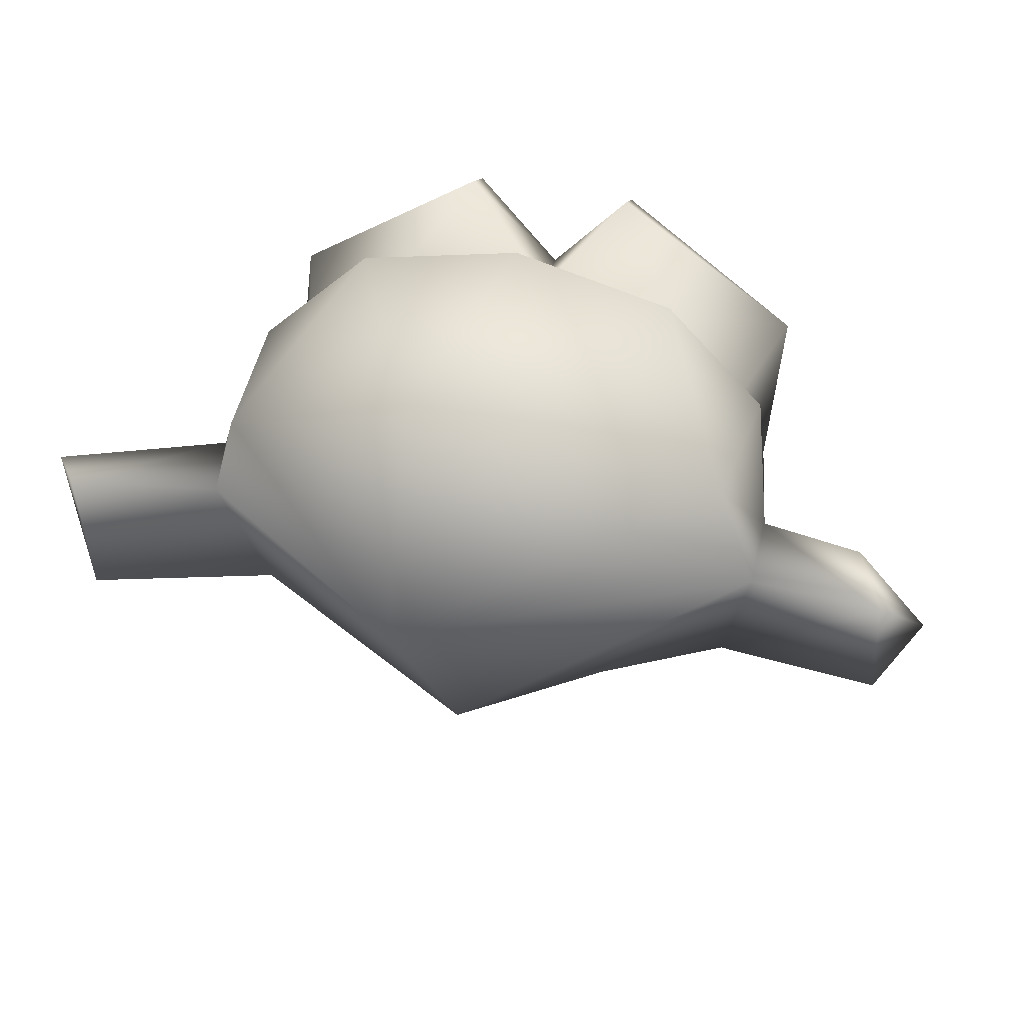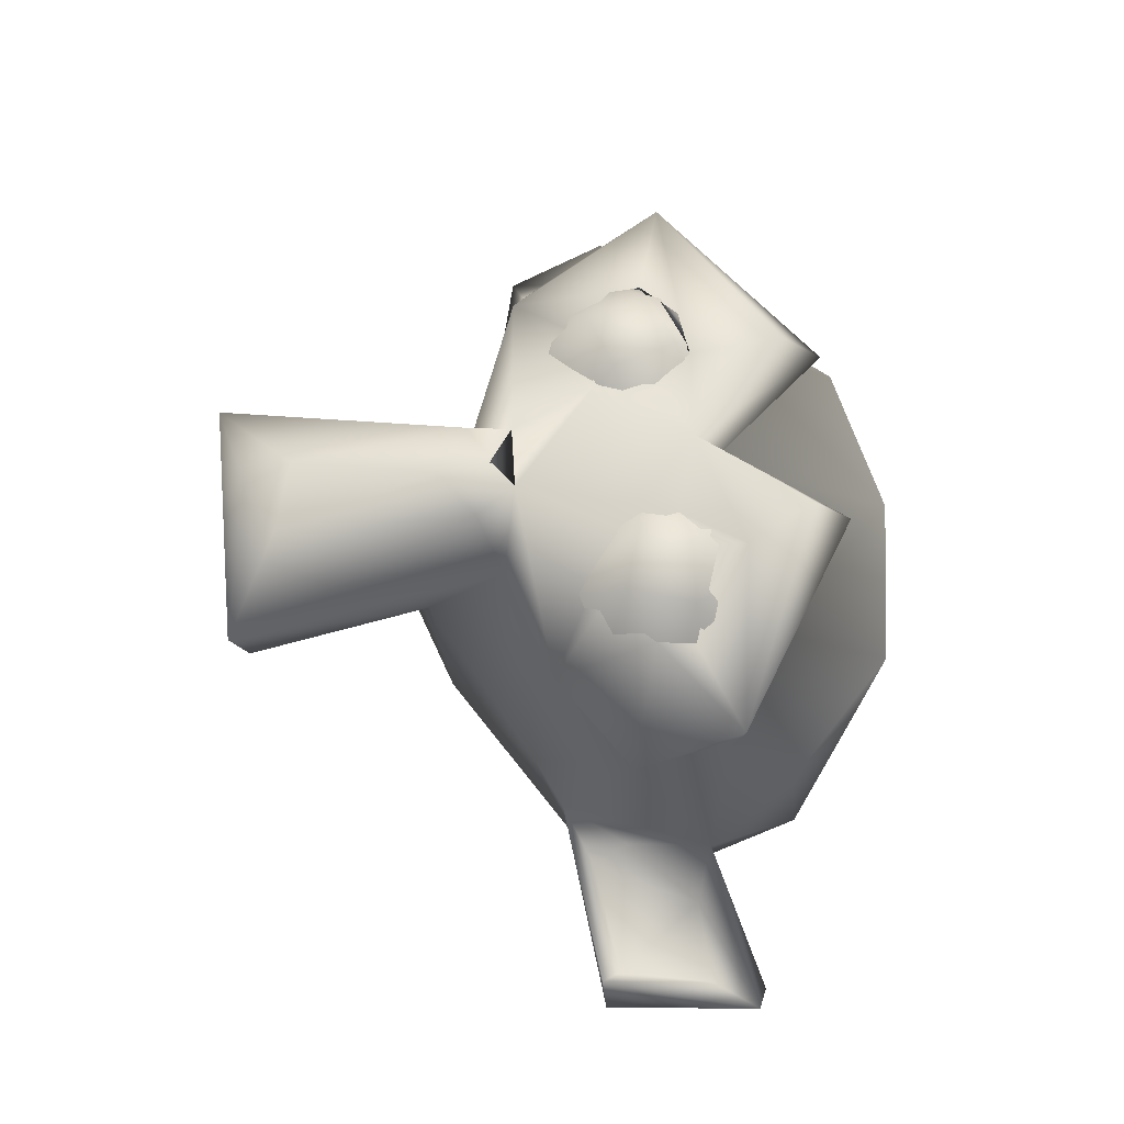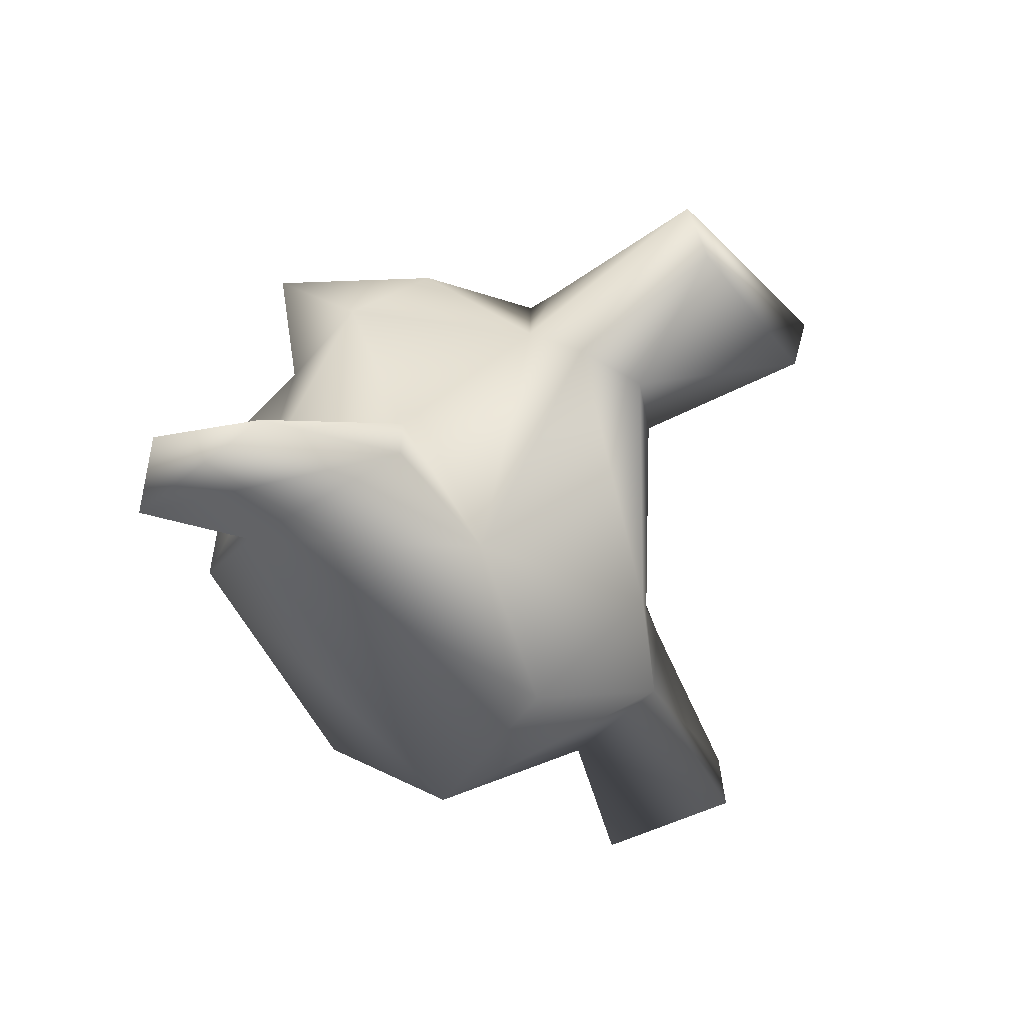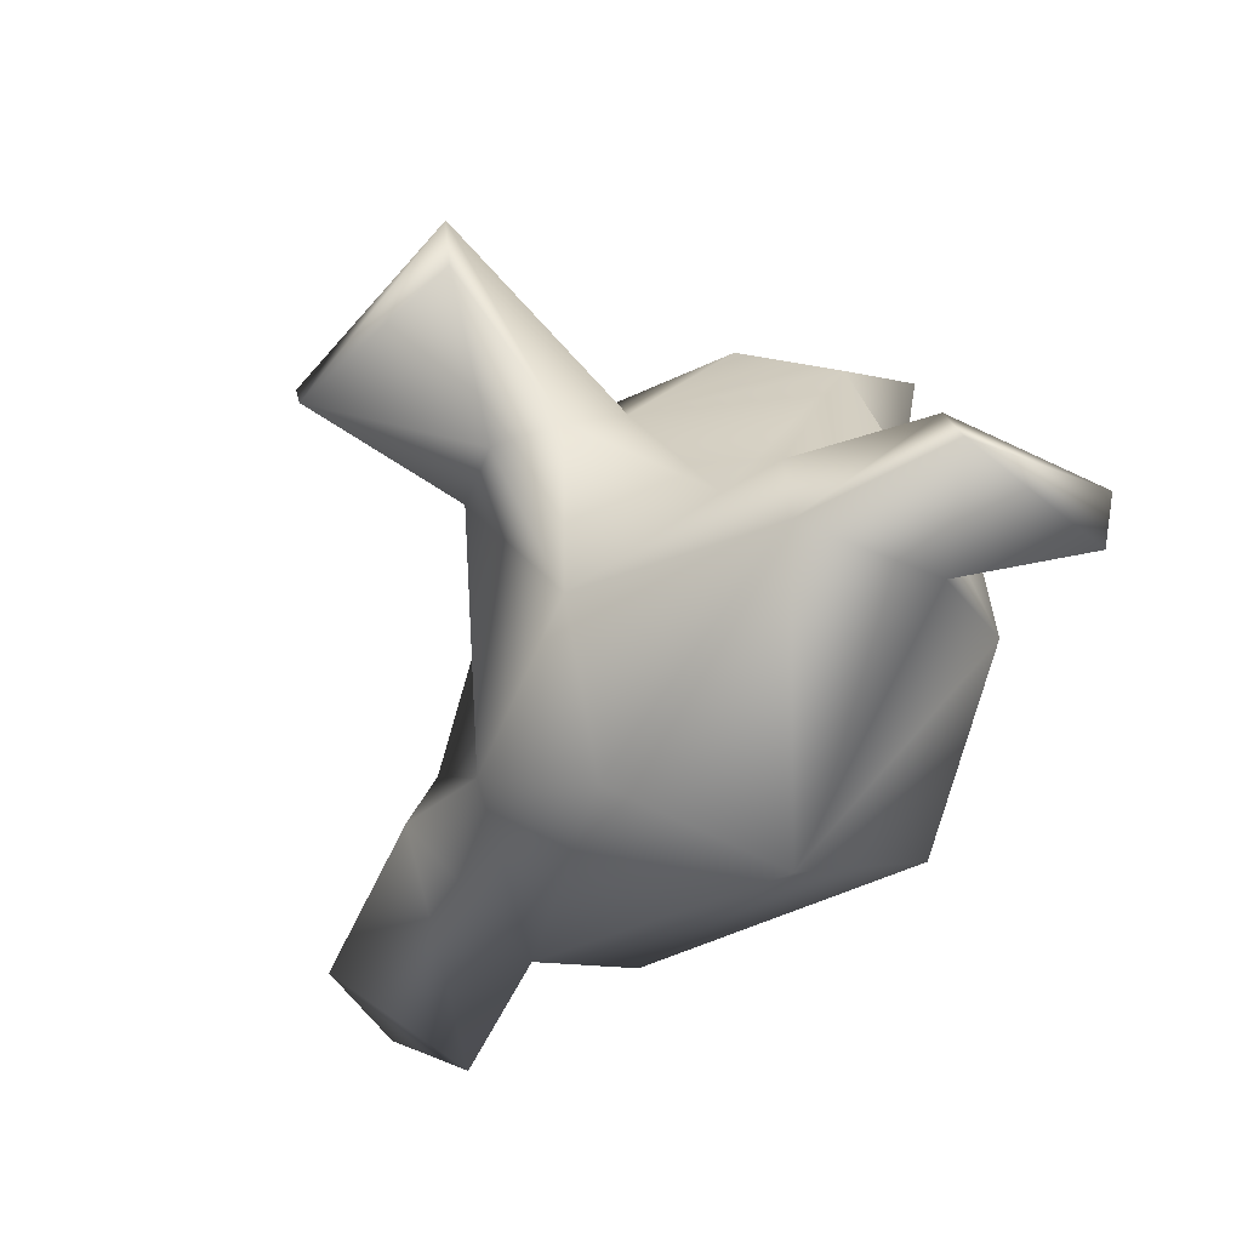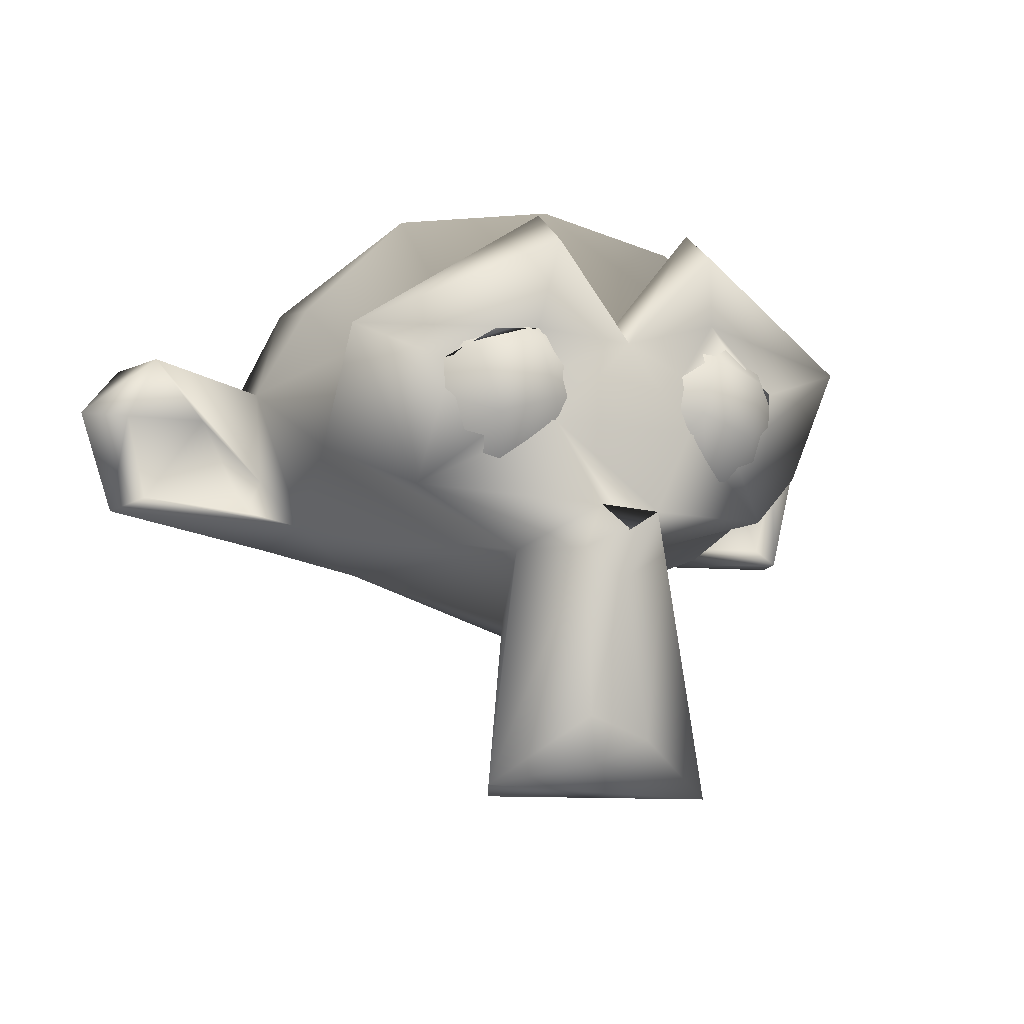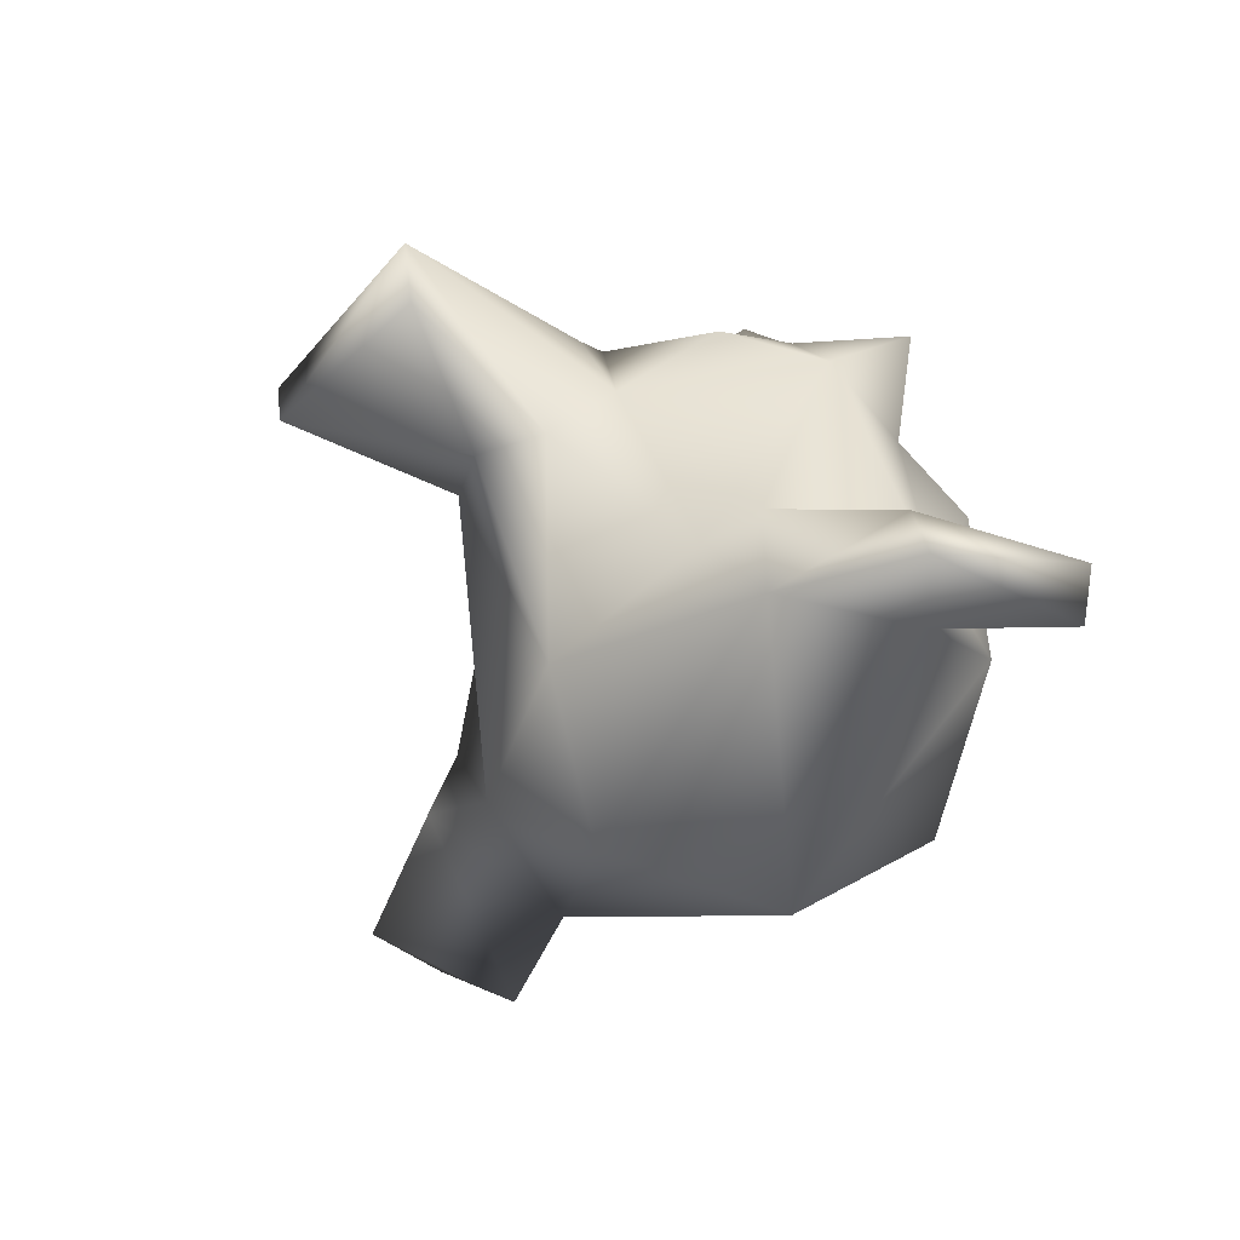
<metadata>
{"format":"obj","ext":"obj","renderer":"f3d","projection":"perspective","resolution":1024,"background":"white","views":[{"elev":50.1,"azim":-168.3,"up":"+Y"},{"elev":66.8,"azim":82.8,"up":"+Z"},{"elev":-38.0,"azim":-53.7,"up":"+Z"},{"elev":-52.8,"azim":48.4,"up":"+Z"},{"elev":-11.4,"azim":-23.5,"up":"+Y"},{"elev":-35.1,"azim":53.9,"up":"+Z"}]}
</metadata>
<code>
o Suzanne.002
v 0.5469 0.05469 0.5781
v -0.5469 0.05469 0.5781
v -0.3488 -0.03989 0.6262
v 0.3488 -0.03989 0.6262
v 0.2434 0.1833 0.8091
v 0.1562 0.05469 0.6484
v -0.1562 0.05469 0.6484
v -0.06609 0.2411 0.664
v 0.06562 0.2415 0.6643
v 0.2963 0.3645 0.8051
v 0.1562 0.4375 0.6484
v -0.1562 0.4375 0.6484
v 0.3516 0.5156 0.6172
v -0.3516 0.5156 0.6172
v -0.2938 0.3635 0.8052
v -0.4666 0.3091 0.7681
v 0.5469 0.4375 0.5781
v -0.5469 0.4375 0.5781
v 0.6334 0.2421 0.5665
v -0.6333 0.242 0.5665
v 0.4671 0.3084 0.7681
v -0.2431 0.1832 0.8096
v 0.4116 0.1298 0.7947
v -0.4116 0.1298 0.7947
v 0 -0.1875 0.7969
v 0.1619 0.4256 -0.8862
v 0.1746 -0.359 -0.4211
v 0.2231 -0.1826 0.5375
v -0.3567 -0.928 0.5735
v 0.5611 -0.0834 0.5691
v 0.8015 0.4015 0.632
v -0.2783 0.4032 0.7616
v 0.3068 0.4767 0.7528
v 0 -0.1953 0.75
v 0 -0.1406 0.7422
v 0.08596 -0.1301 0.8049
v -0.5905 -0.05846 0.5826
v -0.8167 0.39 0.6394
v -0.2482 0.6488 0.8546
v 0.253 0.6562 0.8507
v -0.004469 0.3718 0.8097
v -0.0913 -0.1183 0.7924
v 0.3423 -0.9521 0.5793
v 0.1343 -0.2427 0.7516
v -0.00351 -0.3325 0.7625
v -0.1283 -0.2427 0.7591
v 0.09493 -0.7943 0.7029
v -0.09857 -0.7304 0.7289
v -0.06594 -0.8653 0.683
v -0.413 0.3885 0.7525
v -0.548 0.3018 0.6818
v -0.5432 0.2127 0.6832
v -0.414 0.08783 0.7189
v 0.1981 0.3041 0.7604
v -0.1961 0.2946 0.7611
v 0.3244 0.3905 0.8068
v 0.2229 0.1324 0.7566
v 0.4145 0.06919 0.6973
v 0.5363 0.1972 0.6878
v 0.5494 0.3034 0.6755
v -0.2196 0.1311 0.7538
v -0.002492 0.4309 0.6322
v -0.2512 0.7722 0.7024
v 0.2506 0.7722 0.7017
v -0.4575 0.5286 0.4747
v -0.7117 0.4008 0.3073
v -0.801 0.08268 0.3492
v -0.2378 -0.2178 0.5074
v 0.7899 0.1078 0.4005
v 0.001752 0.9765 0.1908
v -0.01162 -0.07516 -0.7794
v -0.8445 0.4029 -0.4556
v -0.2141 -0.4102 0.3419
v -0.2868 -0.9487 0.4008
v 0.3212 -0.9106 0.4087
v 0.000282 -0.4953 0.3071
v 0.1998 -0.3982 0.2975
v 0.187 0.9318 -0.4989
v -0.7186 0.6943 -0.3808
v -0.4761 0.8991 0.1288
v 0.4656 0.901 0.1522
v 0.4602 0.5273 0.4726
v 0.7175 0.4035 0.3126
v -0.7815 0.5761 0.09585
v 0.7815 0.5761 0.09585
v 0.7708 0.6232 -0.3424
v -0.4122 -0.1552 -0.4701
v 0.5396 -0.1429 -0.1585
v -1.253 -0.000911 -0.462
v -1.363 0.3134 -0.4447
v -1.144 0.4931 -0.3528
v 1.212 0.314 -0.4446
v 1.18 -0.01776 -0.3964
v 0.7041 -0.07829 -0.1248
v 0.8615 0.3449 -0.1921
v 0.8518 -0.000411 -0.2931
v -1.147 0.04822 -0.4379
v -1.211 0.3168 -0.4442
v -0.9834 0.3017 -0.3545
v -0.7959 0.1029 -0.3083
v 0.7908 0.1045 -0.309
v -0.7089 -0.07113 -0.1393
v -0.8512 0.3636 -0.1919
v 0.9853 0.2972 -0.3594
v -0.8497 -0.002268 -0.2958
v 1.143 0.04163 -0.458
v -1.223 0.4895 -0.5515
v 1.227 0.4808 -0.5528
v 1.311 0.44 -0.4314
v 1.225 -0.009861 -0.547
v -0.7717 -0.1206 -0.3234
v 0.6965 -0.06196 -0.3747
v 0.8338 0.3522 -0.3912
f 21 23 19
f 24 16 20
f 23 4 1
f 3 24 2
f 23 5 4
f 22 24 3
f 9 6 5
f 5 10 9
f 15 22 8
f 15 8 12
f 15 12 14
f 19 17 21
f 23 10 5
f 22 15 24
f 23 21 10
f 15 16 24
f 28 30 36
f 37 68 42
f 31 59 69
f 39 63 38
f 41 40 64
f 32 41 39
f 38 32 39
f 36 30 57
f 57 61 36
f 43 49 29
f 44 47 43
f 25 35 34
f 25 35 42
f 36 45 44
f 45 36 46
f 35 36 61
f 42 35 61
f 49 47 48
f 30 59 58
f 52 37 53
f 32 51 50
f 54 56 33
f 41 64 62
f 63 41 62
f 69 83 31
f 76 75 74
f 76 74 73
f 43 74 75
f 43 75 77
f 74 29 73
f 75 76 77
f 27 77 76
f 26 86 113
f 81 85 86
f 84 80 79
f 62 64 82
f 63 62 65
f 13 21 17
f 95 86 85
f 79 103 84
f 86 95 113
f 27 88 77
f 112 26 113
f 111 72 87
f 72 71 87
f 91 90 98
f 92 93 109
f 99 91 98
f 88 94 69
f 69 94 95
f 103 100 102
f 103 91 100
f 67 103 102
f 101 104 95
f 96 104 101
f 106 104 96
f 99 97 105
f 104 106 92
f 109 108 95
f 103 72 107
f 89 107 111
f 108 109 110
f 89 90 107
f 88 112 94
f 19 23 1
f 2 24 20
f 4 5 6
f 7 22 3
f 8 22 7
f 10 11 9
f 10 13 11
f 14 16 15
f 41 33 40
f 20 16 18
f 28 44 43
f 29 46 68
f 30 69 59
f 38 67 37
f 64 40 31
f 41 63 39
f 33 31 40
f 38 52 51
f 38 51 32
f 59 31 60
f 57 41 61
f 42 61 37
f 41 32 55
f 46 48 45
f 61 41 55
f 47 49 43
f 49 48 29
f 47 45 48
f 82 31 83
f 25 36 35
f 42 36 25
f 46 36 42
f 28 36 44
f 46 42 68
f 57 30 58
f 53 37 61
f 33 56 60
f 65 38 63
f 27 73 87
f 67 38 66
f 68 37 67
f 74 43 29
f 28 43 77
f 73 29 68
f 28 69 30
f 112 27 71
f 87 71 27
f 78 80 70
f 26 112 71
f 72 26 71
f 70 81 78
f 26 79 78
f 85 82 83
f 26 78 86
f 78 81 86
f 84 65 80
f 70 82 81
f 70 65 62
f 83 95 85
f 66 103 67
f 102 68 67
f 79 72 103
f 87 73 68
f 88 28 77
f 89 98 90
f 87 102 111
f 27 112 88
f 96 93 106
f 109 104 92
f 102 97 89
f 92 106 93
f 112 93 94
f 101 94 96
f 105 102 100
f 95 94 101
f 100 91 99
f 97 102 105
f 105 100 99
f 99 98 97
f 113 110 112
f 111 102 89
f 93 110 109
f 90 91 107
f 91 103 107
f 95 108 113
f 111 107 72
f 13 10 21
f 14 18 16
f 41 54 33
f 33 60 31
f 38 37 52
f 57 54 41
f 46 29 48
f 47 44 45
f 82 64 31
f 65 66 38
f 27 76 73
f 78 79 80
f 26 72 79
f 85 81 82
f 84 66 65
f 70 62 82
f 70 80 65
f 83 69 95
f 66 84 103
f 102 87 68
f 88 69 28
f 89 97 98
f 96 94 93
f 109 95 104
f 112 110 93
f 113 108 110

</code>
